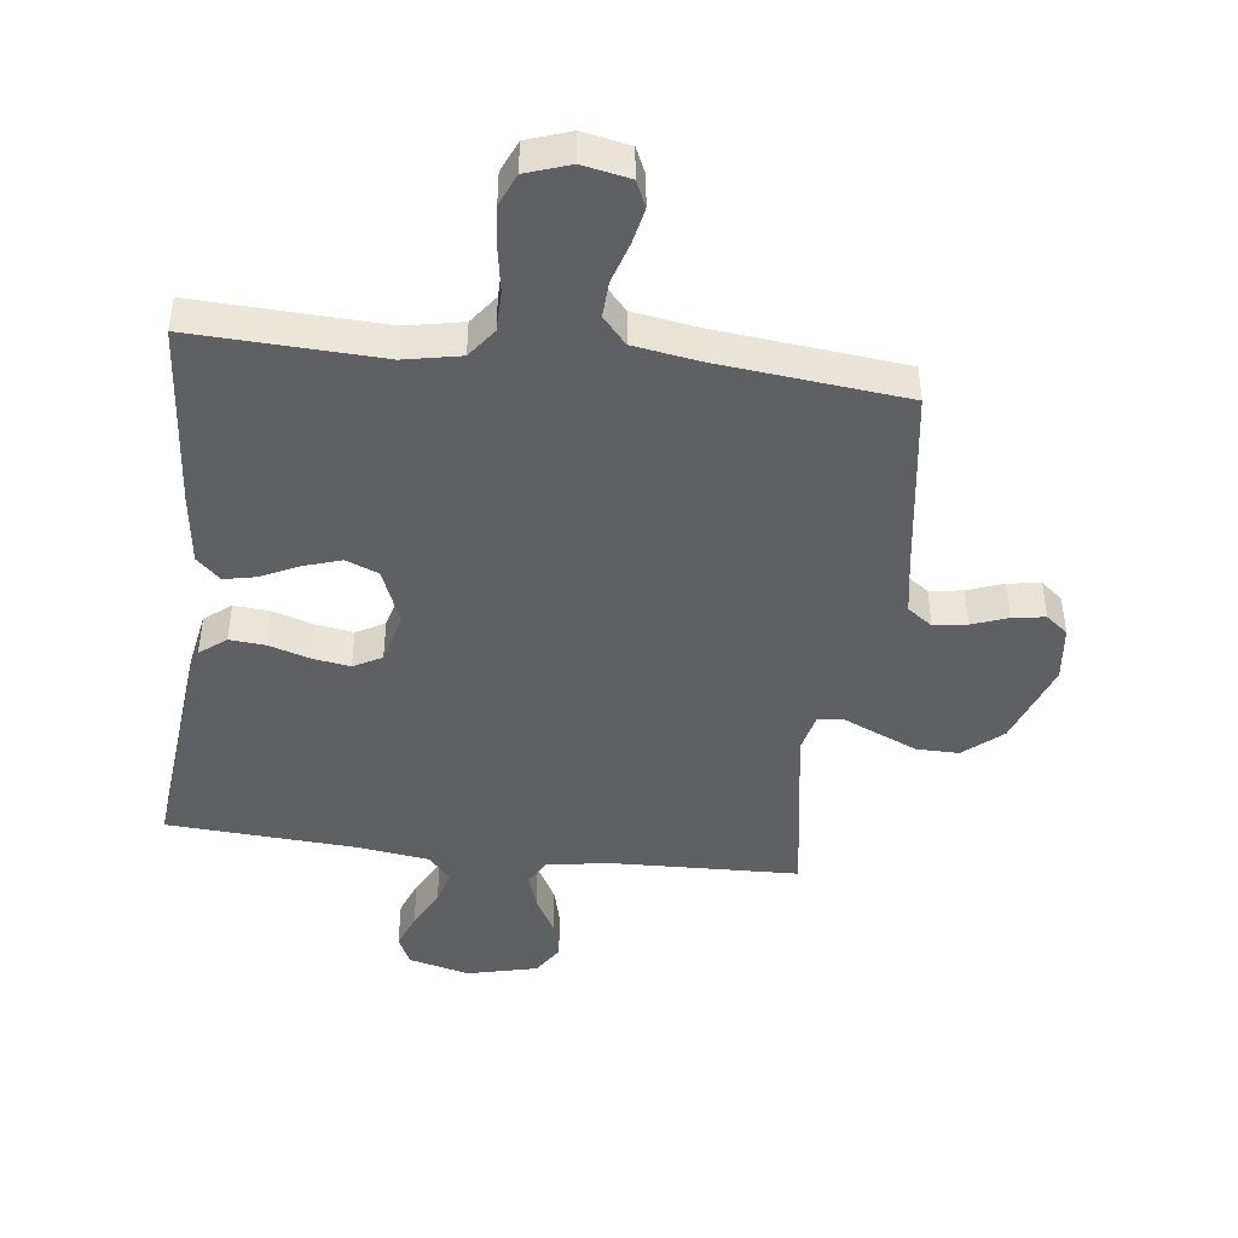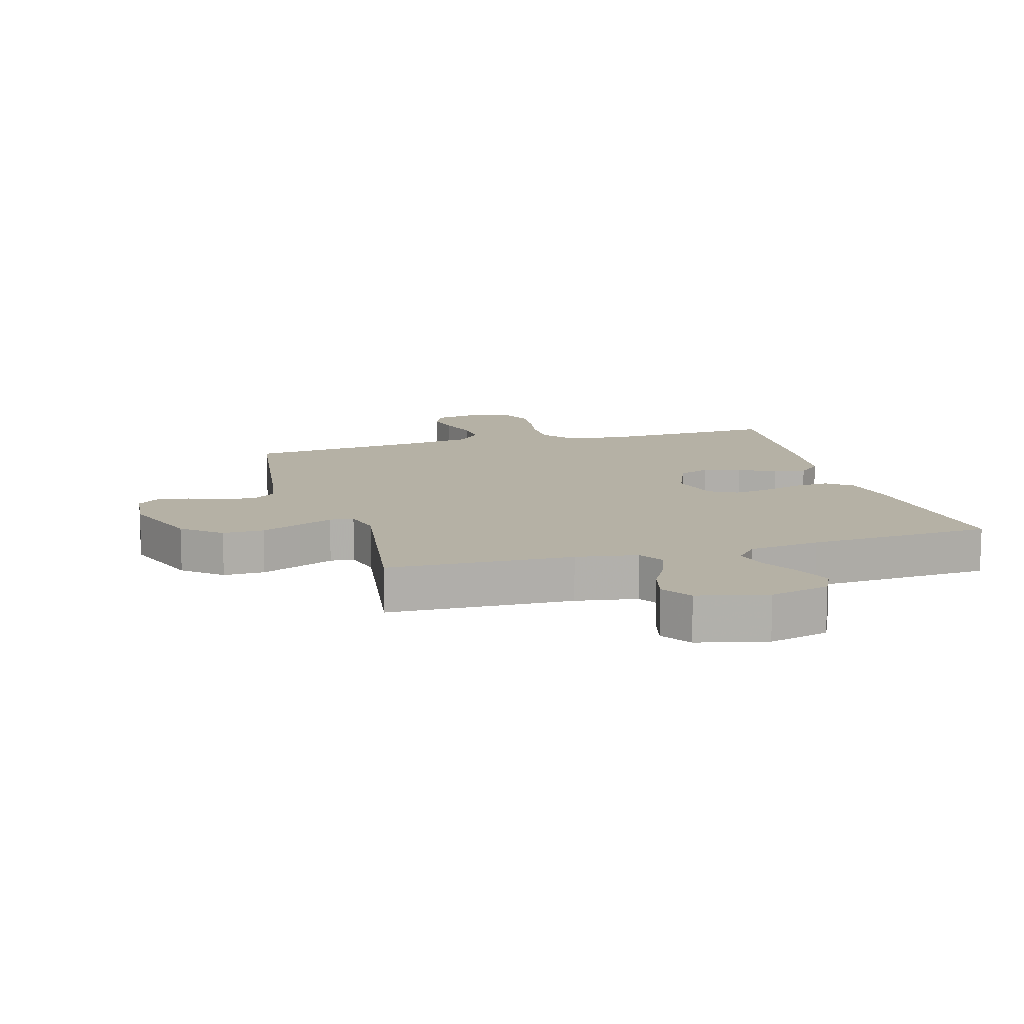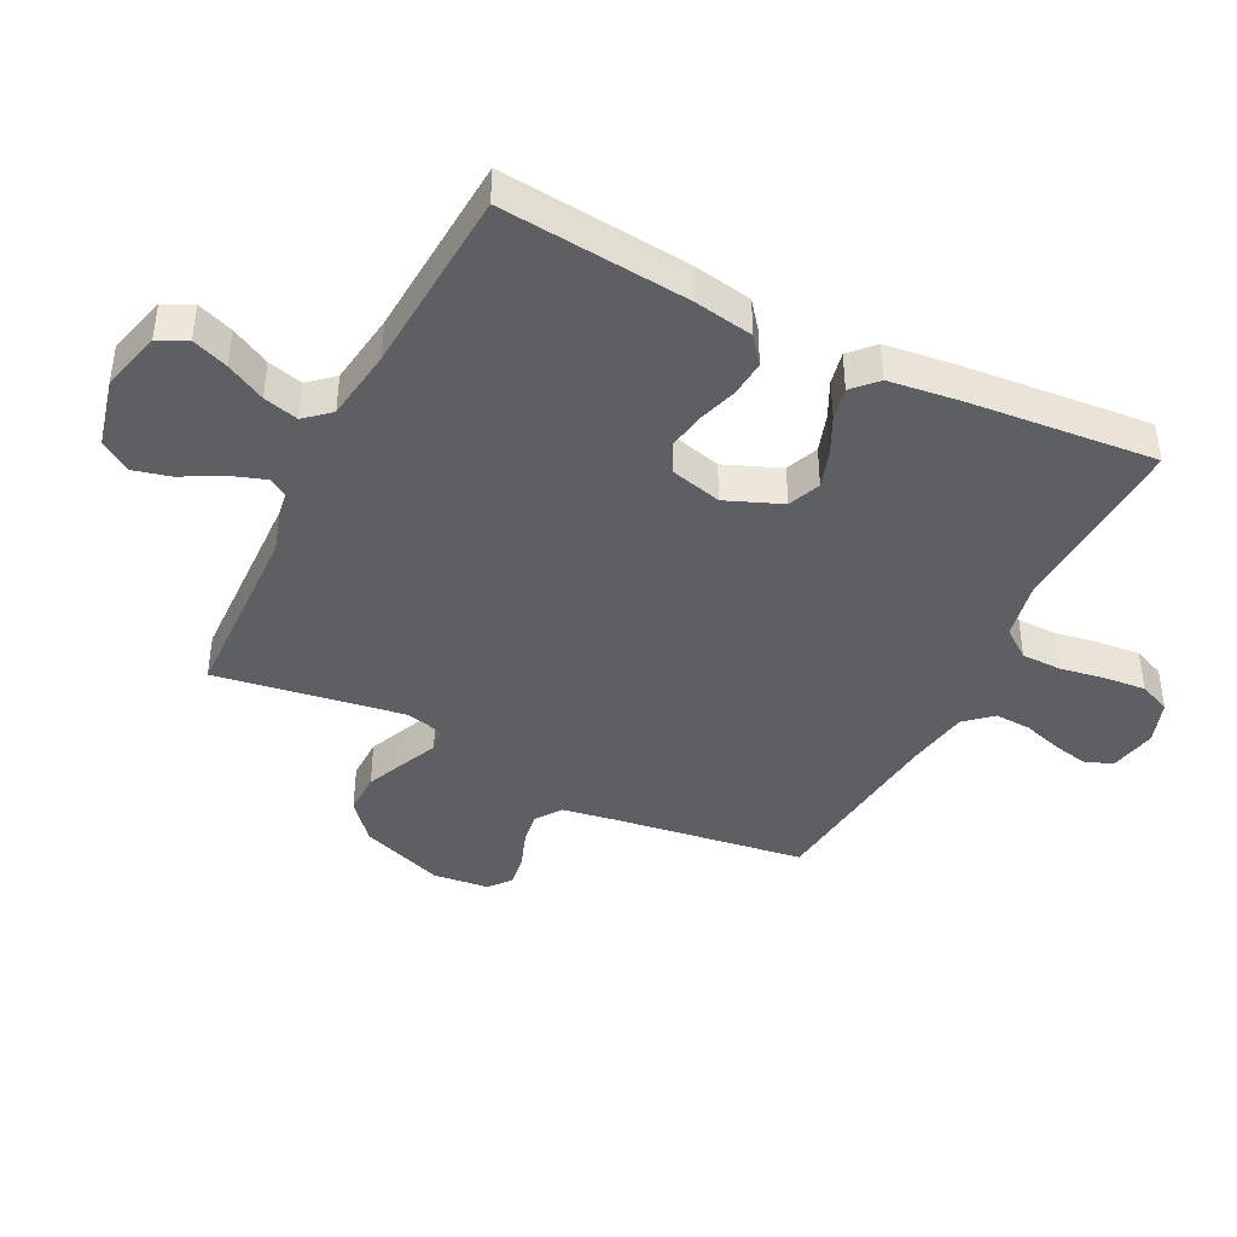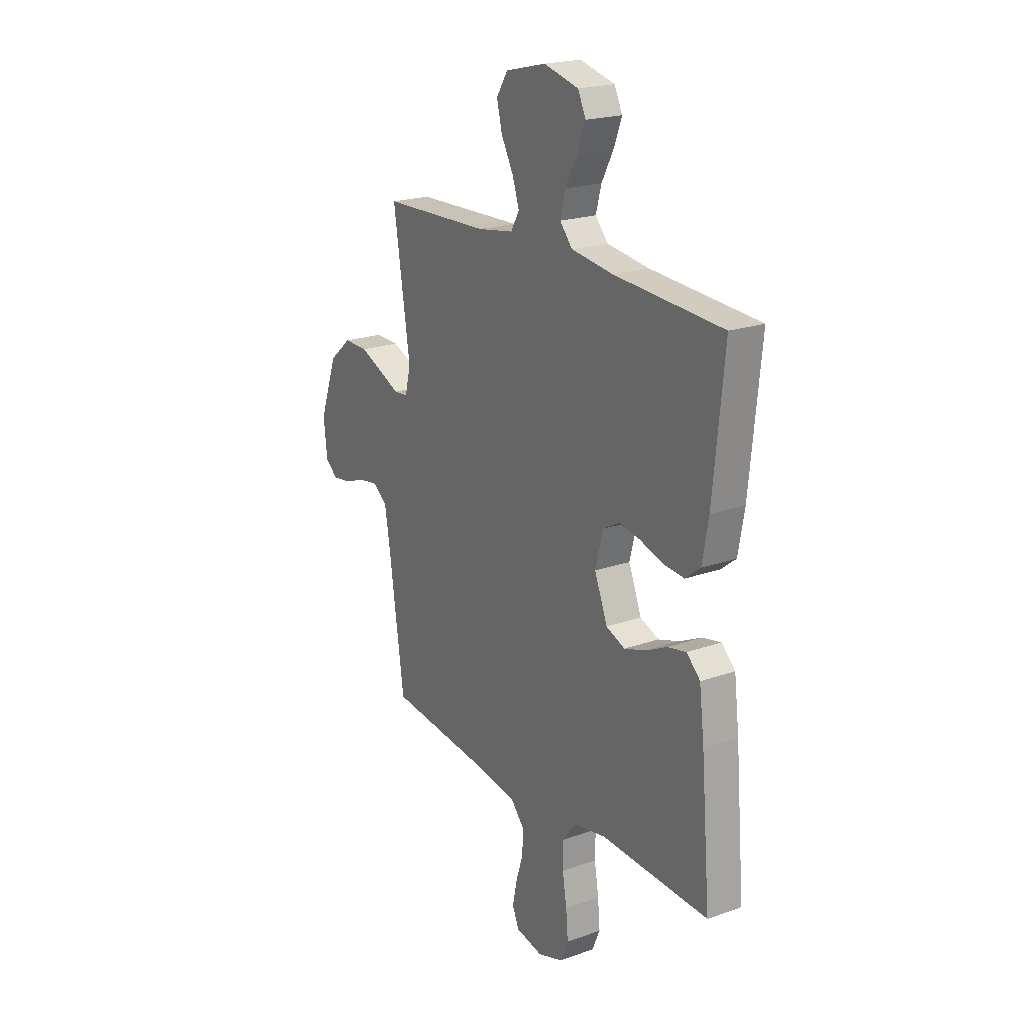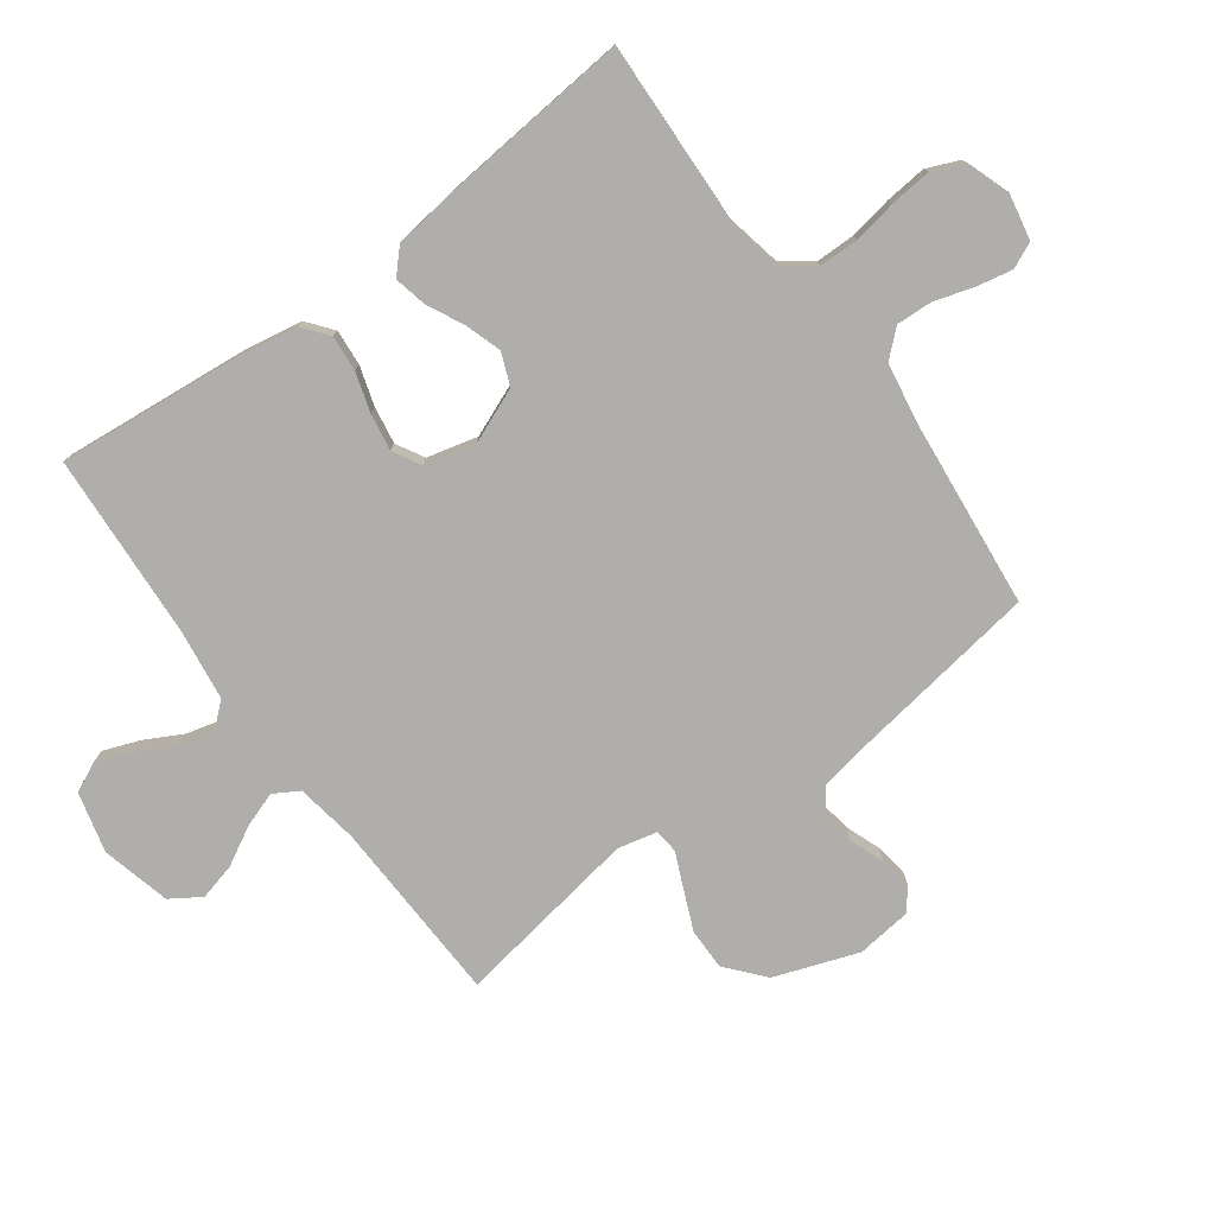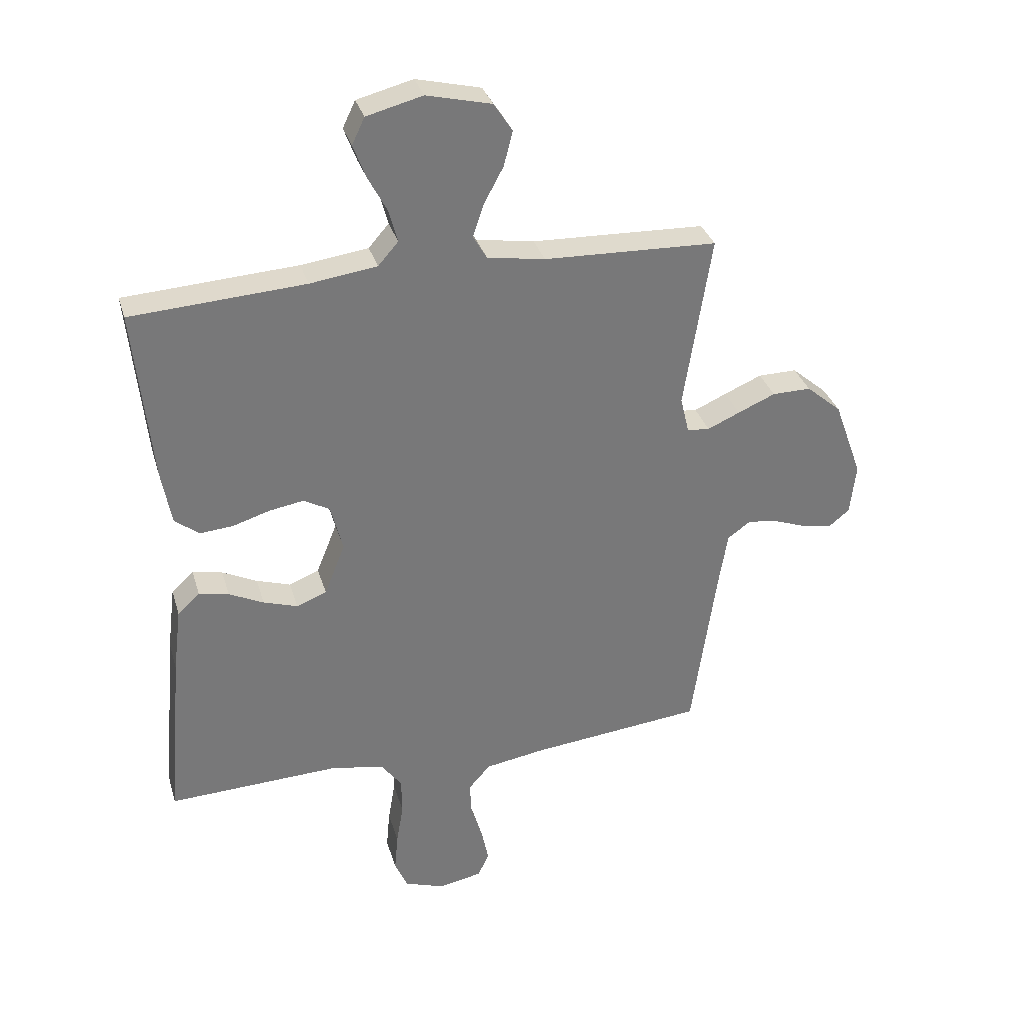
<metadata>
{"format":"obj","ext":"obj","renderer":"f3d","projection":"perspective","resolution":1024,"background":"white","views":[{"elev":-44.5,"azim":173.1,"up":"+Y"},{"elev":11.8,"azim":-16.1,"up":"+Y"},{"elev":-41.7,"azim":63.4,"up":"+Y"},{"elev":20.8,"azim":57.6,"up":"+Z"},{"elev":-77.7,"azim":126.5,"up":"+Y"},{"elev":32.7,"azim":164.4,"up":"+Z"}]}
</metadata>
<code>
v -0.5 0.07 -0.5
v -0.543 0.07 -0.2
v -0.558 0.07 -0.109
v -0.598 0.07 -0.08
v -0.651 0.07 -0.088
v -0.708 0.07 -0.109
v -0.76 0.07 -0.117
v -0.795 0.07 -0.089
v -0.805 0.07 0
v -0.756 0.07 0.135
v -0.695 0.07 0.187
v -0.628 0.07 0.186
v -0.563 0.07 0.158
v -0.507 0.07 0.133
v -0.468 0.07 0.137
v -0.453 0.07 0.2
v -0.5 0.07 0.5
v -0.2 0.07 0.51
v -0.1 0.07 0.526
v -0.076 0.07 0.567
v -0.095 0.07 0.623
v -0.129 0.07 0.686
v -0.144 0.07 0.746
v -0.112 0.07 0.795
v 0 0.07 0.822
v 0.097 0.07 0.797
v 0.119 0.07 0.751
v 0.097 0.07 0.693
v 0.064 0.07 0.631
v 0.049 0.07 0.575
v 0.084 0.07 0.535
v 0.2 0.07 0.519
v 0.5 0.07 0.5
v 0.47 0.07 0.2
v 0.453 0.07 0.105
v 0.411 0.07 0.072
v 0.353 0.07 0.077
v 0.289 0.07 0.097
v 0.229 0.07 0.107
v 0.184 0.07 0.082
v 0.163 0.07 0
v 0.199 0.07 -0.089
v 0.251 0.07 -0.11
v 0.31 0.07 -0.091
v 0.37 0.07 -0.062
v 0.422 0.07 -0.051
v 0.46 0.07 -0.087
v 0.474 0.07 -0.2
v 0.5 0.07 -0.5
v 0.2 0.07 -0.487
v 0.11 0.07 -0.505
v 0.075 0.07 -0.552
v 0.074 0.07 -0.616
v 0.086 0.07 -0.687
v 0.092 0.07 -0.754
v 0.07 0.07 -0.805
v 0 0.07 -0.829
v -0.075 0.07 -0.814
v -0.094 0.07 -0.772
v -0.082 0.07 -0.714
v -0.062 0.07 -0.65
v -0.059 0.07 -0.592
v -0.097 0.07 -0.549
v -0.2 0.07 -0.532
v -0.5 0 -0.5
v -0.543 0 -0.2
v -0.558 0 -0.109
v -0.598 0 -0.08
v -0.651 0 -0.088
v -0.708 0 -0.109
v -0.76 0 -0.117
v -0.795 0 -0.089
v -0.805 0 0
v -0.756 0 0.135
v -0.695 0 0.187
v -0.628 0 0.186
v -0.563 0 0.158
v -0.507 0 0.133
v -0.468 0 0.137
v -0.453 0 0.2
v -0.5 0 0.5
v -0.2 0 0.51
v -0.1 0 0.526
v -0.076 0 0.567
v -0.095 0 0.623
v -0.129 0 0.686
v -0.144 0 0.746
v -0.112 0 0.795
v 0 0 0.822
v 0.097 0 0.797
v 0.119 0 0.751
v 0.097 0 0.693
v 0.064 0 0.631
v 0.049 0 0.575
v 0.084 0 0.535
v 0.2 0 0.519
v 0.5 0 0.5
v 0.47 0 0.2
v 0.453 0 0.105
v 0.411 0 0.072
v 0.353 0 0.077
v 0.289 0 0.097
v 0.229 0 0.107
v 0.184 0 0.082
v 0.163 0 0
v 0.199 0 -0.089
v 0.251 0 -0.11
v 0.31 0 -0.091
v 0.37 0 -0.062
v 0.422 0 -0.051
v 0.46 0 -0.087
v 0.474 0 -0.2
v 0.5 0 -0.5
v 0.2 0 -0.487
v 0.11 0 -0.505
v 0.075 0 -0.552
v 0.074 0 -0.616
v 0.086 0 -0.687
v 0.092 0 -0.754
v 0.07 0 -0.805
v 0 0 -0.829
v -0.075 0 -0.814
v -0.094 0 -0.772
v -0.082 0 -0.714
v -0.062 0 -0.65
v -0.059 0 -0.592
v -0.097 0 -0.549
v -0.2 0 -0.532
f 58 59 60 61
f 56 57 58 61
f 56 61 62
f 53 54 55 56
f 52 53 56 62
f 51 52 62 63
f 47 48 49 50
f 47 50 51
f 44 45 46 47
f 43 44 47 51
f 42 43 51 63
f 35 36 37 38
f 35 38 39
f 32 33 34 35
f 31 32 35 39
f 30 31 39 40
f 26 27 28 29
f 26 29 30
f 25 26 30
f 24 25 30
f 21 22 23 24
f 20 21 24 30
f 19 20 30 40
f 16 17 18
f 15 16 18 19
f 11 12 13 14
f 9 10 11 14
f 9 14 15
f 8 9 15
f 5 6 7 8
f 4 5 8 15
f 3 4 15 19
f 64 1 2
f 41 42 63 64
f 19 40 41 64
f 2 3 19 64
f 125 124 123 122
f 125 122 121 120
f 126 125 120
f 120 119 118 117
f 126 120 117 116
f 127 126 116 115
f 114 113 112 111
f 115 114 111
f 111 110 109 108
f 115 111 108 107
f 127 115 107 106
f 102 101 100 99
f 103 102 99
f 99 98 97 96
f 103 99 96 95
f 104 103 95 94
f 93 92 91 90
f 94 93 90
f 94 90 89
f 94 89 88
f 88 87 86 85
f 94 88 85 84
f 104 94 84 83
f 82 81 80
f 83 82 80 79
f 78 77 76 75
f 78 75 74 73
f 79 78 73
f 79 73 72
f 72 71 70 69
f 79 72 69 68
f 83 79 68 67
f 66 65 128
f 128 127 106 105
f 128 105 104 83
f 128 83 67 66
f 1 65 66 2
f 2 66 67 3
f 3 67 68 4
f 4 68 69 5
f 5 69 70 6
f 6 70 71 7
f 7 71 72 8
f 8 72 73 9
f 9 73 74 10
f 10 74 75 11
f 11 75 76 12
f 12 76 77 13
f 13 77 78 14
f 14 78 79 15
f 15 79 80 16
f 16 80 81 17
f 17 81 82 18
f 18 82 83 19
f 19 83 84 20
f 20 84 85 21
f 21 85 86 22
f 22 86 87 23
f 23 87 88 24
f 24 88 89 25
f 25 89 90 26
f 26 90 91 27
f 27 91 92 28
f 28 92 93 29
f 29 93 94 30
f 30 94 95 31
f 31 95 96 32
f 32 96 97 33
f 33 97 98 34
f 34 98 99 35
f 35 99 100 36
f 36 100 101 37
f 37 101 102 38
f 38 102 103 39
f 39 103 104 40
f 40 104 105 41
f 41 105 106 42
f 42 106 107 43
f 43 107 108 44
f 44 108 109 45
f 45 109 110 46
f 46 110 111 47
f 47 111 112 48
f 48 112 113 49
f 49 113 114 50
f 50 114 115 51
f 51 115 116 52
f 52 116 117 53
f 53 117 118 54
f 54 118 119 55
f 55 119 120 56
f 56 120 121 57
f 57 121 122 58
f 58 122 123 59
f 59 123 124 60
f 60 124 125 61
f 61 125 126 62
f 62 126 127 63
f 63 127 128 64
f 64 128 65 1

</code>
